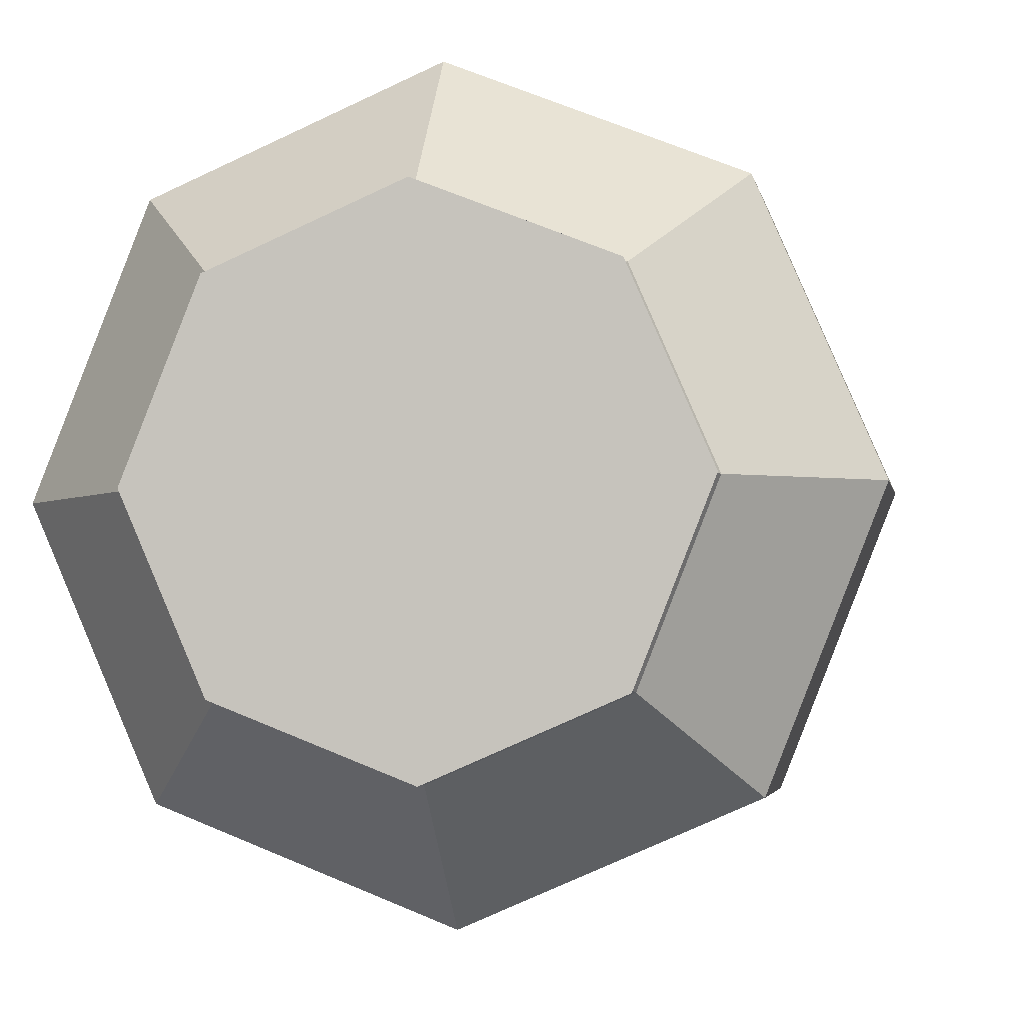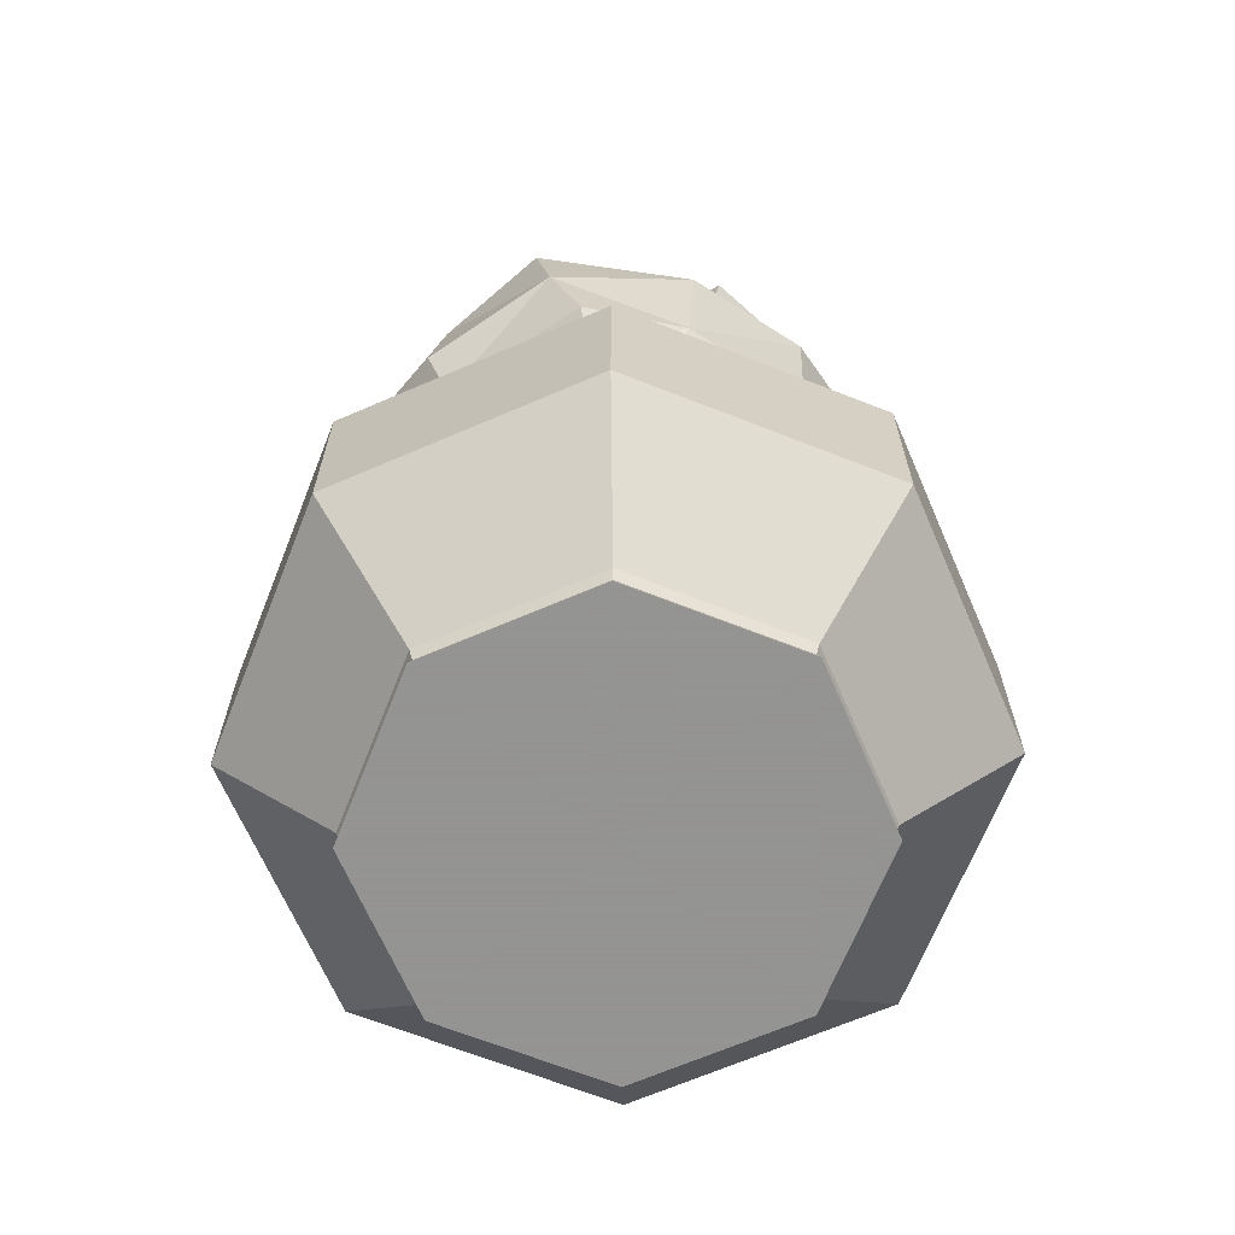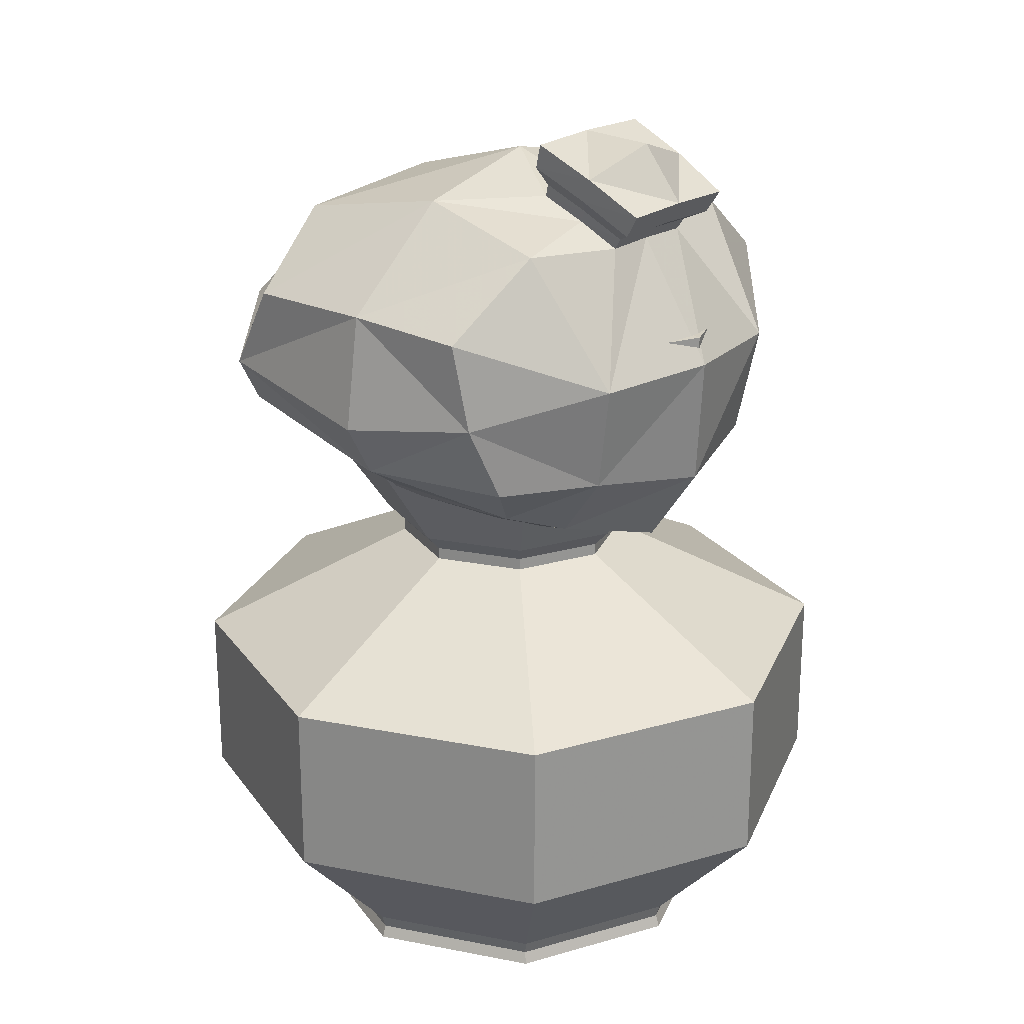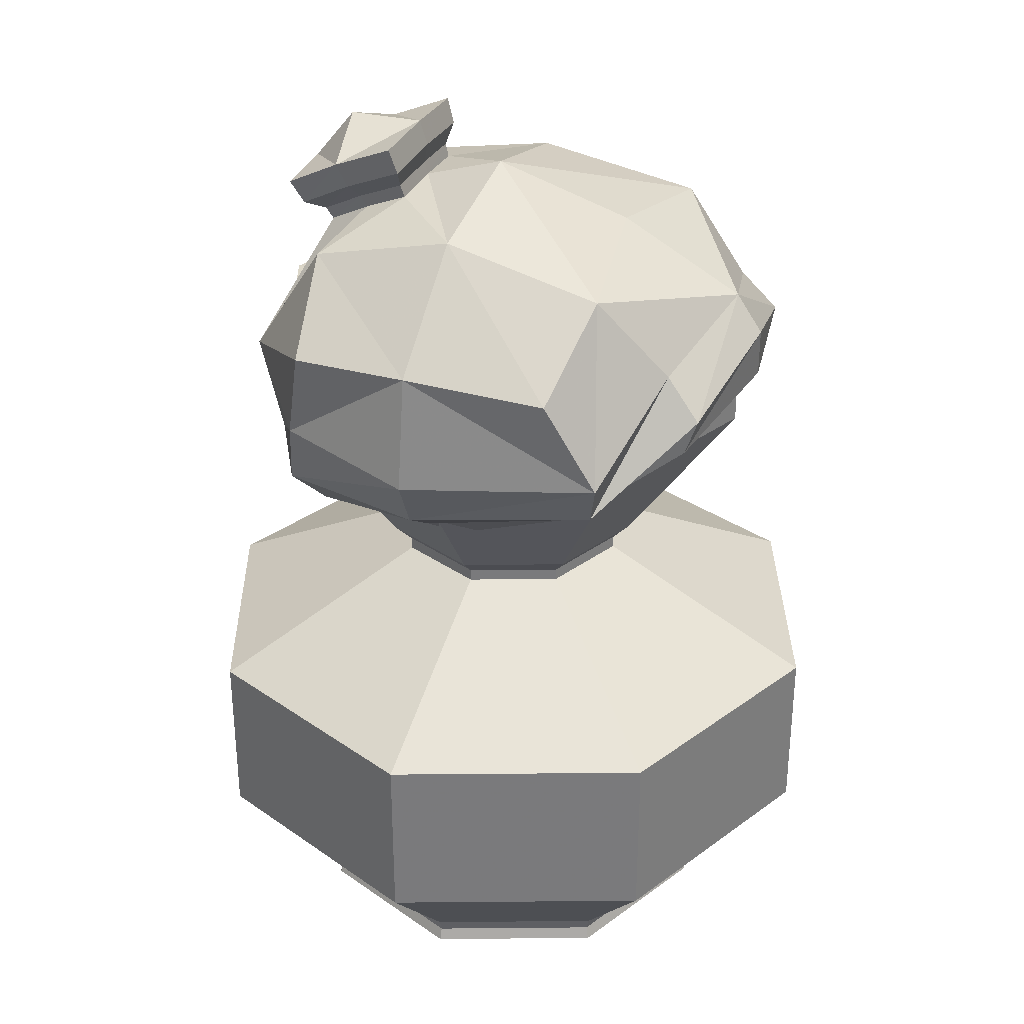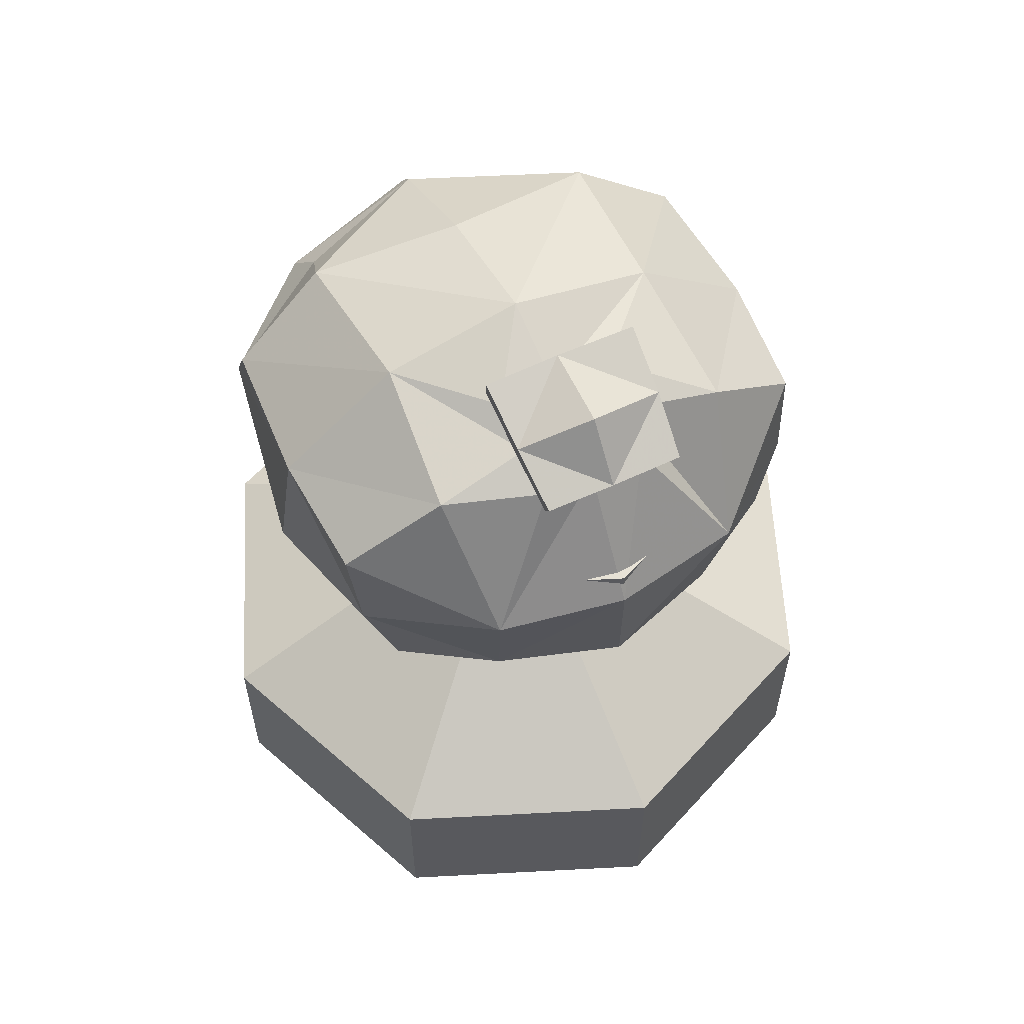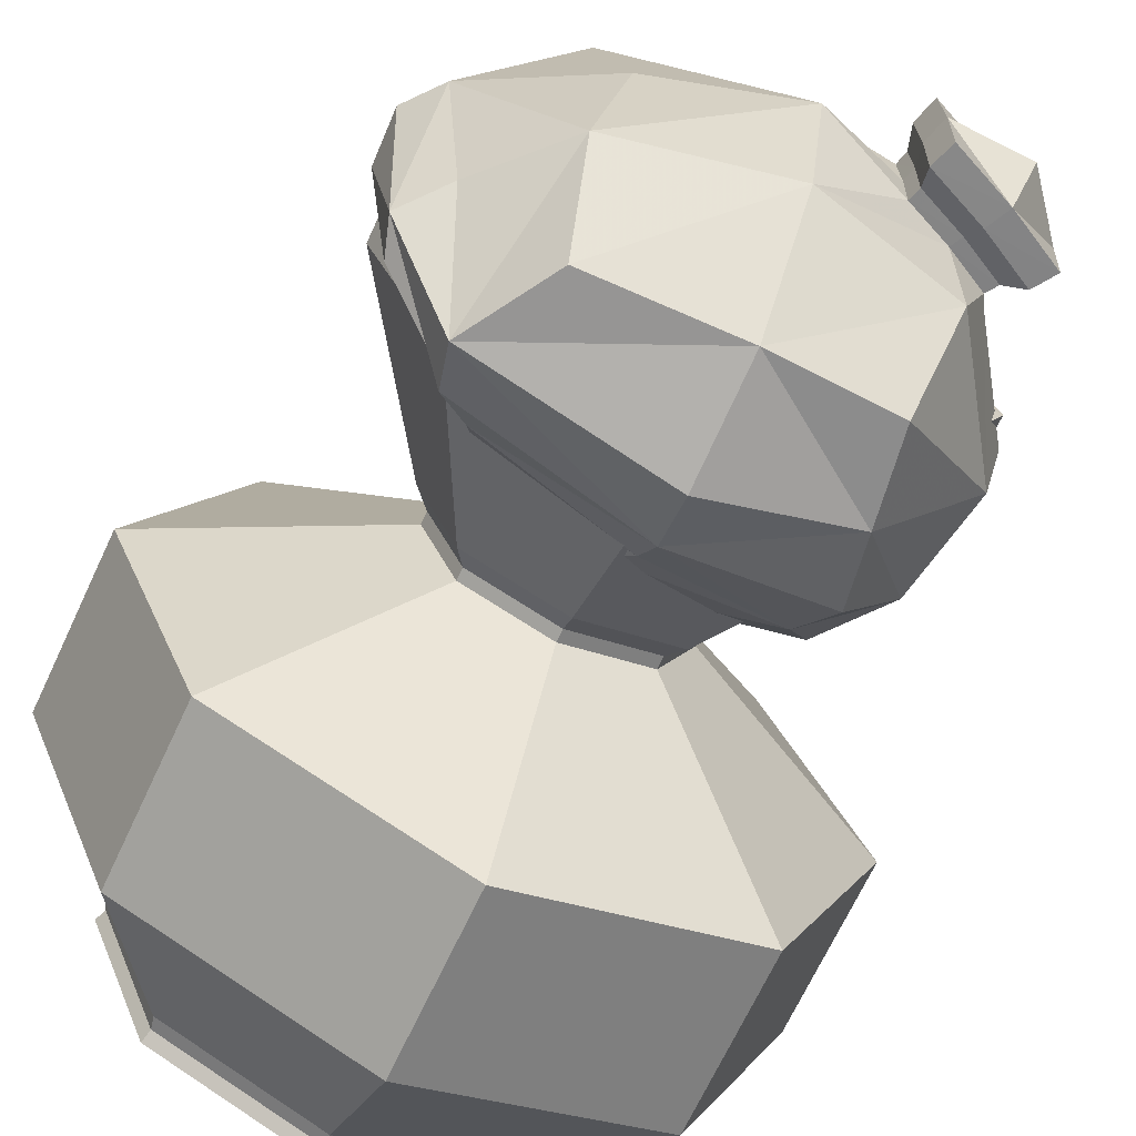
<metadata>
{"format":"obj","ext":"obj","renderer":"f3d","projection":"perspective","resolution":1024,"background":"white","views":[{"elev":-3.0,"azim":9.2,"up":"+Z"},{"elev":-66.9,"azim":-135.1,"up":"+Y"},{"elev":22.7,"azim":-139.9,"up":"+Y"},{"elev":31.9,"azim":20.8,"up":"+Y"},{"elev":59.7,"azim":-116.6,"up":"+Y"},{"elev":-69.0,"azim":154.9,"up":"+Z"}]}
</metadata>
<code>
v 0.009257 4.118 -0.535
v -0.3718 4.118 -0.3849
v -0.1954 4.141 -0.2022
v 0.004864 4.141 -0.2811
v -0.535 4.118 -0.009257
v -0.2811 4.141 -0.004865
v -0.3849 4.118 0.3718
v -0.2022 4.141 0.1954
v -0.009257 4.118 0.535
v -0.004864 4.141 0.2811
v 0.3718 4.118 0.3849
v 0.1954 4.141 0.2022
v 0.535 4.118 0.009256
v 0.2811 4.141 0.004864
v 0.3849 4.118 -0.3718
v 0.2022 4.141 -0.1954
v 0 4.141 -0
v 0.01659 4.087 -0.9587
v -0.6662 4.087 -0.6896
v -0.9587 4.087 -0.01659
v -0.6896 4.087 0.6662
v -0.01659 4.087 0.9587
v 0.6662 4.087 0.6896
v 0.9587 4.087 0.01659
v 0.6896 4.087 -0.6662
v 0.01463 1.378 -0.8454
v -0.5874 1.378 -0.6081
v -0.8454 1.378 -0.01463
v -0.6081 1.378 0.5874
v -0.01463 1.378 0.8454
v 0.5874 1.378 0.6081
v 0.8454 1.378 0.01463
v 0.6081 1.378 -0.5874
v 0.01463 1.477 -0.8454
v -0.5874 1.477 -0.6081
v -0.8454 1.477 -0.01463
v -0.6081 1.477 0.5874
v -0.01463 1.477 0.8454
v 0.5874 1.477 0.6081
v 0.8454 1.477 0.01463
v 0.6081 1.477 -0.5874
v 0.02228 1.955 -1.288
v -0.895 1.955 -0.9265
v -1.288 1.955 -0.02228
v -0.9265 1.955 0.895
v -0.02228 1.955 1.288
v 0.895 1.955 0.9265
v 1.288 1.955 0.02228
v 0.9265 1.955 -0.895
v 0.02228 2.621 -1.288
v -0.895 2.621 -0.9265
v -1.288 2.621 -0.02228
v -0.9265 2.621 0.895
v -0.02228 2.621 1.288
v 0.895 2.621 0.9265
v 1.288 2.621 0.02228
v 0.9265 2.621 -0.895
v 0.007944 3.031 -0.4592
v -0.3191 3.031 -0.3303
v -0.4592 3.031 -0.007944
v -0.3303 3.031 0.3191
v -0.007944 3.031 0.4592
v 0.3191 3.031 0.3303
v 0.4592 3.031 0.007944
v 0.3303 3.031 -0.3191
v 0.007944 3.078 -0.4592
v -0.3191 3.078 -0.3303
v -0.4592 3.078 -0.007944
v -0.3303 3.078 0.3191
v -0.007944 3.078 0.4592
v 0.3191 3.078 0.3303
v 0.4592 3.078 0.007944
v 0.3303 3.078 -0.3191
v 0.01659 3.758 -0.9587
v -0.6662 3.758 -0.6896
v -0.9587 3.758 -0.01659
v -0.6896 3.758 0.6662
v -0.01659 3.758 0.9587
v 0.6662 3.758 0.6896
v 0.9587 3.758 0.01659
v 0.6896 3.758 -0.6662
v 0.01434 1.425 -0.8289
v -0.576 1.425 -0.5963
v -0.8289 1.425 -0.01434
v -0.5963 1.425 0.576
v -0.01434 1.425 0.8289
v 0.576 1.425 0.5963
v 0.8289 1.425 0.01434
v 0.5963 1.425 -0.576
v 0.009066 3.143 -0.524
v -0.3641 3.143 -0.3769
v -0.524 3.143 -0.009066
v -0.3769 3.143 0.3641
v -0.009066 3.143 0.524
v 0.3641 3.143 0.3769
v 0.524 3.143 0.009065
v 0.3769 3.143 -0.3641
v 0 1.378 -0
f 1 2 3 4
f 2 5 6 3
f 5 7 8 6
f 7 9 10 8
f 9 11 12 10
f 11 13 14 12
f 13 15 16 14
f 15 1 4 16
f 17 4 3 6
f 17 6 8 10
f 17 10 12 14
f 17 14 16 4
f 18 19 2 1
f 19 20 5 2
f 20 21 7 5
f 21 22 9 7
f 22 23 11 9
f 23 24 13 11
f 24 25 15 13
f 25 18 1 15
f 82 83 35 34
f 83 84 36 35
f 84 85 37 36
f 85 86 38 37
f 86 87 39 38
f 87 88 40 39
f 88 89 41 40
f 89 82 34 41
f 34 35 43 42
f 35 36 44 43
f 36 37 45 44
f 37 38 46 45
f 38 39 47 46
f 39 40 48 47
f 40 41 49 48
f 41 34 42 49
f 42 43 51 50
f 43 44 52 51
f 44 45 53 52
f 45 46 54 53
f 46 47 55 54
f 47 48 56 55
f 48 49 57 56
f 49 42 50 57
f 50 51 59 58
f 51 52 60 59
f 52 53 61 60
f 53 54 62 61
f 54 55 63 62
f 55 56 64 63
f 56 57 65 64
f 57 50 58 65
f 58 59 67 66
f 59 60 68 67
f 60 61 69 68
f 61 62 70 69
f 62 63 71 70
f 63 64 72 71
f 64 65 73 72
f 65 58 66 73
f 90 91 75 74
f 91 92 76 75
f 92 93 77 76
f 93 94 78 77
f 94 95 79 78
f 95 96 80 79
f 96 97 81 80
f 97 90 74 81
f 74 75 19 18
f 75 76 20 19
f 76 77 21 20
f 77 78 22 21
f 78 79 23 22
f 79 80 24 23
f 80 81 25 24
f 81 74 18 25
f 26 27 83 82
f 27 28 84 83
f 28 29 85 84
f 29 30 86 85
f 30 31 87 86
f 31 32 88 87
f 32 33 89 88
f 33 26 82 89
f 66 67 91 90
f 67 68 92 91
f 68 69 93 92
f 69 70 94 93
f 70 71 95 94
f 71 72 96 95
f 72 73 97 96
f 73 66 90 97
f 98 26 33 32
f 30 98 32 31
f 28 98 30 29
f 27 26 98 28
v 0.5191 3.603 0.7326
v 0.4773 4.184 0.931
v -0.5279 4.184 0.9135
v -0.5591 3.424 0.6501
v 0.9056 3.877 0.5484
v -0.6631 3.336 0.3873
v -0.591 4.455 0.5516
v 0.5529 4.455 0.5714
v 1.038 3.974 0.007298
v 0.4745 4.543 -0.002444
v -0.7603 3.217 -0.02381
v -0.05947 3.473 0.7628
v -0.06941 4.208 0.9552
v -0.06173 4.573 0.5211
v -0.05217 4.695 -0.01156
v -0.9953 3.986 -0.02787
v -0.9121 3.974 0.4657
v -0.5832 3.852 0.8853
v -0.07037 3.77 1.018
v 0.6724 3.852 0.9071
v 0.8153 4.159 0.4956
v 0.9384 4.298 0.005581
v 0.5441 3.603 -0.7142
v 0.5092 4.184 -0.9139
v -0.496 4.184 -0.9313
v -0.5363 3.424 -0.6691
v 0.9241 3.877 -0.5167
v -0.6476 3.341 -0.4463
v -0.5715 4.455 -0.5717
v 0.5723 4.455 -0.552
v -0.03304 3.473 -0.7644
v -0.03633 4.208 -0.957
v -0.04366 4.573 -0.5229
v -0.8955 3.974 -0.497
v -0.5522 3.852 -0.905
v -0.03513 3.77 -1.02
v 0.7033 3.852 -0.8833
v 0.832 4.159 -0.4671
v -0.5377 4.513 0.1996
v -0.3682 4.586 0.2118
v -0.3642 4.592 -0.01696
v -0.6958 4.439 -0.02269
v -0.6936 4.432 0.1817
v -0.5304 4.513 -0.2181
v -0.3606 4.586 -0.2244
v -0.6869 4.432 -0.2055
v -0.5587 4.559 0.2056
v -0.3827 4.635 0.2182
v -0.3786 4.641 -0.01721
v -0.7233 4.481 -0.02317
v -0.7212 4.474 0.1873
v -0.5513 4.559 -0.2248
v -0.3749 4.635 -0.2313
v -0.7143 4.474 -0.2121
v -0.5587 4.559 0.2056
v -0.3827 4.635 0.2182
v -0.3786 4.641 -0.01721
v -0.7233 4.481 -0.02317
v -0.7212 4.474 0.1873
v -0.5513 4.559 -0.2248
v -0.3749 4.635 -0.2313
v -0.7143 4.474 -0.2121
v -0.5906 4.614 0.2571
v -0.3692 4.708 0.2715
v -0.3642 4.717 -0.01696
v -0.7965 4.516 -0.02443
v -0.7929 4.506 0.2346
v -0.5813 4.614 -0.2774
v -0.3596 4.708 -0.2841
v -0.7843 4.506 -0.2619
v -0.6325 4.704 0.2679
v -0.3995 4.803 0.2828
v -0.3943 4.812 -0.01748
v -0.6867 4.804 -0.02253
v -0.8498 4.601 -0.02536
v -0.8464 4.591 0.2449
v -0.6228 4.704 -0.2896
v -0.3895 4.803 -0.2964
v -0.8375 4.591 -0.2741
v 0.6347 3.692 0.8423
v 0.9496 4.009 0.5364
v 1.044 4.164 0.02869
v 0.9676 4.009 -0.5032
v 0.6635 3.692 -0.8199
v -0.04511 3.571 -0.9123
v -0.6134 3.576 -0.8007
v -0.8298 3.578 -0.4712
v -0.951 3.503 -0.005298
v -0.8459 3.575 0.4187
v -0.6407 3.576 0.779
v -0.07664 3.571 0.9102
v 0.02104 3.859 -0.009768
v 0.00602 3.697 0.4269
v -0.456 3.269 0.3239
v -0.5106 3.197 -0.01931
v -0.3639 3.317 0.4878
v 0.02693 3.393 0.6672
v 0.7126 3.718 0.4057
v 0.8796 3.831 0.007142
v 0.4816 3.527 0.5539
v -0.4454 3.273 -0.3665
v 0.02038 3.698 -0.4252
v -0.3496 3.321 -0.4964
v 0.04869 3.395 -0.664
v 0.7262 3.719 -0.3812
v 0.5005 3.527 -0.5369
f 106 119 120 108
f 169 170 171 172
f 173 174 169 172
f 190 191 192 193
f 116 117 111 101
f 194 192 191 195
f 101 105 115 116
f 111 112 105 101
f 118 119 106 100
f 196 191 190 197
f 195 191 196 198
f 111 117 118 100
f 100 106 112 111
f 113 112 106 108
f 186 187 115 114
f 116 115 187 188
f 188 189 117 116
f 118 117 189 178
f 178 179 119 118
f 120 119 179 180
f 128 108 120 136
f 175 172 171 176
f 173 172 175 177
f 190 193 199 200
f 133 123 130 134
f 201 202 200 199
f 123 133 132 127
f 130 123 127 131
f 135 122 128 136
f 203 197 190 200
f 202 204 203 200
f 130 122 135 134
f 122 130 131 128
f 113 108 128 131
f 185 186 114 132
f 133 184 185 132
f 183 184 133 134
f 135 182 183 134
f 181 182 135 136
f 120 180 181 136
f 105 112 138 137
f 112 113 139 138
f 114 115 141 140
f 115 105 137 141
f 113 131 143 139
f 131 127 142 143
f 127 132 144 142
f 132 114 140 144
f 137 138 146 145
f 138 139 147 146
f 140 141 149 148
f 141 137 145 149
f 139 143 151 147
f 143 142 150 151
f 142 144 152 150
f 144 140 148 152
f 145 146 154 153
f 146 147 155 154
f 148 149 157 156
f 149 145 153 157
f 147 151 159 155
f 151 150 158 159
f 150 152 160 158
f 152 148 156 160
f 153 154 162 161
f 154 155 163 162
f 156 157 165 164
f 157 153 161 165
f 155 159 167 163
f 159 158 166 167
f 158 160 168 166
f 160 156 164 168
f 161 162 170 169
f 162 163 171 170
f 164 165 174 173
f 165 161 169 174
f 163 167 176 171
f 167 166 175 176
f 166 168 177 175
f 168 164 173 177
f 99 103 179 178
f 180 179 103 107
f 181 180 107 125
f 121 182 181 125
f 183 182 121 129
f 124 184 183 129
f 185 184 124 126
f 126 109 186 185
f 104 187 186 109
f 188 187 104 102
f 102 110 189 188
f 178 189 110 99
f 104 109 193 192
f 102 104 192 194
f 110 102 194 195
f 107 103 196 197
f 103 99 198 196
f 99 110 195 198
f 109 126 199 193
f 124 129 202 201
f 126 124 201 199
f 125 107 197 203
f 129 121 204 202
f 121 125 203 204

</code>
